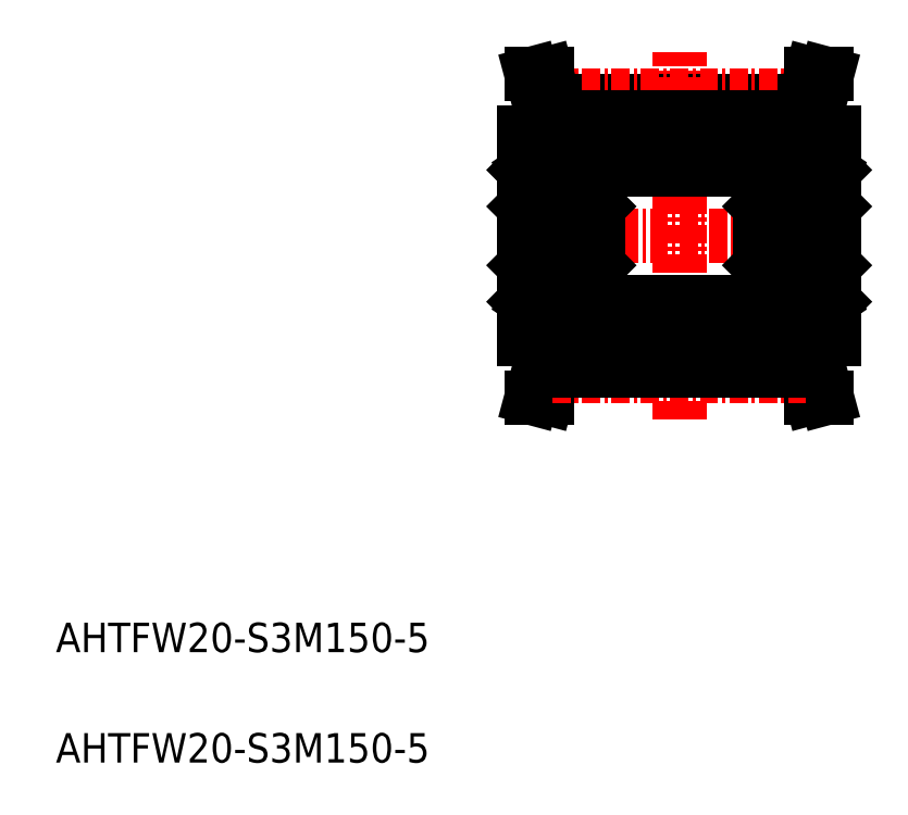
<metadata>
{"format":"dxf","ext":"dxf","renderer":"ezdxf+matplotlib","layout":"modelspace","background":"white","min_lineweight":24,"dpi":150}
</metadata>
<code>
0
SECTION
2
ENTITIES
0
TEXT
8
0
10
5
20
5
30
0
40
2
1
AHTFW20-S3M150-5
0
TEXT
8
0
10
5
20
12.5
30
0
40
2
1
AHTFW20-S3M150-5
0
LINE
8
0
10
38.82
20
49.95
30
0
11
55.82
21
49.95
31
0
0
LINE
8
CENTER
10
38.72
20
50.33
30
0
11
55.92
21
50.33
31
0
0
LINE
8
CENTER
10
35.32
20
40.78
30
0
11
59.32
21
40.78
31
0
0
LINE
8
0
10
36.82
20
33.78
30
0
11
36.82
21
47.78
31
0
0
LINE
8
0
10
37.82
20
47.78
30
0
11
37.82
21
49.82
31
0
0
LINE
8
0
10
38.82
20
47.78
30
0
11
38.82
21
49.95
31
0
0
LINE
8
0
10
36.82
20
47.78
30
0
11
38.82
21
47.78
31
0
0
LINE
8
0
10
38.82
20
49.95
30
0
11
38.33
21
51.78
31
0
0
LINE
8
0
10
37.82
20
49.82
30
0
11
37.29
21
51.78
31
0
0
LINE
8
0
10
57.82
20
33.78
30
0
11
57.82
21
47.78
31
0
0
LINE
8
0
10
55.82
20
47.78
30
0
11
55.82
21
49.95
31
0
0
LINE
8
0
10
56.82
20
47.78
30
0
11
56.82
21
49.82
31
0
0
LINE
8
0
10
55.82
20
47.78
30
0
11
57.82
21
47.78
31
0
0
LINE
8
0
10
55.82
20
49.95
30
0
11
56.31
21
51.78
31
0
0
LINE
8
0
10
56.82
20
49.82
30
0
11
57.34
21
51.78
31
0
0
LINE
8
CENTER
10
47.32
20
28.28
30
0
11
47.32
21
53.28
31
0
0
LINE
8
0
10
37.29
20
51.78
30
0
11
38.33
21
51.78
31
0
0
LINE
8
0
10
56.31
20
51.78
30
0
11
57.34
21
51.78
31
0
0
LINE
8
0
10
56.31
20
29.78
30
0
11
57.34
21
29.78
31
0
0
LINE
8
0
10
37.29
20
29.78
30
0
11
38.33
21
29.78
31
0
0
LINE
8
0
10
56.82
20
31.74
30
0
11
57.34
21
29.78
31
0
0
LINE
8
0
10
55.82
20
31.61
30
0
11
56.31
21
29.78
31
0
0
LINE
8
0
10
55.82
20
33.78
30
0
11
57.82
21
33.78
31
0
0
LINE
8
0
10
56.82
20
33.78
30
0
11
56.82
21
31.74
31
0
0
LINE
8
0
10
55.82
20
33.78
30
0
11
55.82
21
31.61
31
0
0
LINE
8
0
10
37.82
20
31.74
30
0
11
37.29
21
29.78
31
0
0
LINE
8
0
10
38.82
20
31.61
30
0
11
38.33
21
29.78
31
0
0
LINE
8
0
10
36.82
20
33.78
30
0
11
38.82
21
33.78
31
0
0
LINE
8
0
10
38.82
20
33.78
30
0
11
38.82
21
31.61
31
0
0
LINE
8
0
10
37.82
20
33.78
30
0
11
37.82
21
31.74
31
0
0
LINE
8
CENTER
10
38.72
20
31.23
30
0
11
55.92
21
31.23
31
0
0
LINE
8
0
10
38.82
20
31.61
30
0
11
55.82
21
31.61
31
0
0
LINE
8
0
10
41.57
20
41.28
30
0
11
37.07
21
41.28
31
0
0
LINE
8
0
10
38.42
20
44.65
30
0
11
37.48
21
44.65
31
0
0
LINE
8
0
10
41.57
20
46.28
30
0
11
37.07
21
46.28
31
0
0
LINE
8
0
10
38.42
20
42.9
30
0
11
36.94
21
42.9
31
0
0
ARC
8
0
10
37.07
20
41.53
30
0
40
0.25
50
180
51
270
0
LINE
8
0
10
37.29
20
42.99
30
0
11
37.29
21
44.53
31
0
0
LINE
8
0
10
37.34
20
42.99
30
0
11
37.34
21
44.5
31
0
0
LINE
8
0
10
36.94
20
42.9
30
0
11
36.82
21
42.78
31
0
0
LINE
8
0
10
37.29
20
42.99
30
0
11
37.34
21
42.99
31
0
0
ARC
8
0
10
37.32
20
45.23
30
0
40
0.125
50
0
51
123.5
0
LINE
8
0
10
37.11
20
45.22
30
0
11
36.85
21
45.22
31
0
0
LINE
8
0
10
36.82
20
45.25
30
0
11
36.85
21
45.22
31
0
0
ARC
8
0
10
37.17
20
45.21
30
0
40
0.0625
50
123.5
51
226.1
0
ARC
8
0
10
37.17
20
45.21
30
0
40
0.0125
50
123.5
51
226.1
0
ARC
8
0
10
37.32
20
45.23
30
0
40
0.075
50
0
51
123.5
0
LINE
8
0
10
37.16
20
45.13
30
0
11
37.19
21
45.17
31
0
0
LINE
8
0
10
37.29
20
44.53
30
0
11
37.39
21
44.6
31
0
0
LINE
8
0
10
37.19
20
45.17
30
0
11
37.16
21
45.2
31
0
0
LINE
8
0
10
37.28
20
45.29
30
0
11
37.16
21
45.22
31
0
0
LINE
8
0
10
37.39
20
44.6
30
0
11
37.39
21
45.23
31
0
0
LINE
8
0
10
37.34
20
44.5
30
0
11
37.44
21
44.58
31
0
0
LINE
8
0
10
37.25
20
45.34
30
0
11
37.13
21
45.26
31
0
0
LINE
8
0
10
37.16
20
45.13
30
0
11
37.12
21
45.16
31
0
0
LINE
8
0
10
37.44
20
44.58
30
0
11
37.44
21
45.23
31
0
0
LINE
8
0
10
37.48
20
44.65
30
0
11
37.44
21
44.69
31
0
0
ARC
8
0
10
37.07
20
46.03
30
0
40
0.25
50
90
51
180
0
ARC
8
0
10
41.57
20
41.53
30
0
40
0.25
50
270
51
0
0
LINE
8
0
10
41.5
20
45.26
30
0
11
41.39
21
45.34
31
0
0
LINE
8
0
10
41.47
20
45.22
30
0
11
41.36
21
45.29
31
0
0
LINE
8
0
10
41.44
20
45.17
30
0
11
41.48
21
45.13
31
0
0
LINE
8
0
10
41.48
20
45.2
30
0
11
41.44
21
45.17
31
0
0
LINE
8
0
10
41.69
20
42.9
30
0
11
40.21
21
42.9
31
0
0
CIRCLE
8
0
10
39.32
20
43.78
30
0
40
1.25
0
LINE
8
0
10
41.3
20
44.5
30
0
11
41.3
21
42.99
31
0
0
LINE
8
0
10
41.35
20
44.53
30
0
11
41.35
21
42.99
31
0
0
LINE
8
0
10
41.3
20
42.99
30
0
11
41.35
21
42.99
31
0
0
ARC
8
0
10
41.32
20
45.23
30
0
40
0.125
50
56.48
51
180
0
LINE
8
0
10
41.15
20
44.65
30
0
11
40.21
21
44.65
31
0
0
ARC
8
0
10
41.32
20
45.23
30
0
40
0.075
50
56.48
51
180
0
LINE
8
0
10
41.19
20
44.69
30
0
11
41.15
21
44.65
31
0
0
LINE
8
0
10
41.19
20
45.23
30
0
11
41.19
21
44.58
31
0
0
LINE
8
0
10
41.19
20
44.58
30
0
11
41.3
21
44.5
31
0
0
LINE
8
0
10
41.24
20
45.23
30
0
11
41.24
21
44.6
31
0
0
LINE
8
0
10
41.24
20
44.6
30
0
11
41.35
21
44.53
31
0
0
LINE
8
0
10
41.82
20
42.78
30
0
11
41.69
21
42.9
31
0
0
ARC
8
0
10
41.47
20
45.21
30
0
40
0.0125
50
313.9
51
56.48
0
ARC
8
0
10
41.47
20
45.21
30
0
40
0.0625
50
313.9
51
56.48
0
LINE
8
0
10
41.78
20
45.22
30
0
11
41.53
21
45.22
31
0
0
LINE
8
0
10
41.51
20
45.16
30
0
11
41.48
21
45.13
31
0
0
LINE
8
0
10
41.82
20
45.25
30
0
11
41.78
21
45.22
31
0
0
ARC
8
0
10
41.57
20
46.03
30
0
40
0.25
50
0
51
90
0
LINE
8
0
10
36.82
20
43.65
30
0
11
36.82
21
43.65
31
0
0
LINE
8
0
10
36.82
20
46.28
30
0
11
36.82
21
33.78
31
0
0
LINE
8
0
10
41.82
20
46.03
30
0
11
41.82
21
35.53
31
0
0
LINE
8
0
10
38.82
20
32.72
30
0
11
55.82
21
32.72
31
0
0
LINE
8
0
10
38.82
20
48.84
30
0
11
55.82
21
48.84
31
0
0
LINE
8
0
10
41.57
20
40.28
30
0
11
37.07
21
40.28
31
0
0
LINE
8
0
10
38.42
20
36.9
30
0
11
37.48
21
36.9
31
0
0
LINE
8
0
10
41.57
20
35.28
30
0
11
37.07
21
35.28
31
0
0
LINE
8
0
10
38.42
20
38.65
30
0
11
36.94
21
38.65
31
0
0
ARC
8
0
10
37.07
20
40.03
30
0
40
0.25
50
90
51
180
0
LINE
8
0
10
37.29
20
38.56
30
0
11
37.29
21
37.03
31
0
0
LINE
8
0
10
37.34
20
38.56
30
0
11
37.34
21
37.06
31
0
0
LINE
8
0
10
36.94
20
38.65
30
0
11
36.82
21
38.78
31
0
0
LINE
8
0
10
37.29
20
38.56
30
0
11
37.34
21
38.56
31
0
0
ARC
8
0
10
37.32
20
36.33
30
0
40
0.125
50
236.5
51
0
0
LINE
8
0
10
37.11
20
36.34
30
0
11
36.85
21
36.34
31
0
0
LINE
8
0
10
36.82
20
36.3
30
0
11
36.85
21
36.34
31
0
0
ARC
8
0
10
37.17
20
36.35
30
0
40
0.0625
50
133.9
51
236.5
0
ARC
8
0
10
37.17
20
36.35
30
0
40
0.0125
50
133.9
51
236.5
0
ARC
8
0
10
37.32
20
36.33
30
0
40
0.075
50
236.5
51
0
0
LINE
8
0
10
37.16
20
36.43
30
0
11
37.19
21
36.39
31
0
0
LINE
8
0
10
37.29
20
37.03
30
0
11
37.39
21
36.95
31
0
0
LINE
8
0
10
37.19
20
36.39
30
0
11
37.16
21
36.36
31
0
0
LINE
8
0
10
37.28
20
36.26
30
0
11
37.16
21
36.34
31
0
0
LINE
8
0
10
37.39
20
36.95
30
0
11
37.39
21
36.33
31
0
0
LINE
8
0
10
37.34
20
37.06
30
0
11
37.44
21
36.98
31
0
0
LINE
8
0
10
37.25
20
36.22
30
0
11
37.13
21
36.3
31
0
0
LINE
8
0
10
37.16
20
36.43
30
0
11
37.12
21
36.4
31
0
0
LINE
8
0
10
37.44
20
36.98
30
0
11
37.44
21
36.33
31
0
0
LINE
8
0
10
37.48
20
36.9
30
0
11
37.44
21
36.87
31
0
0
ARC
8
0
10
37.07
20
35.53
30
0
40
0.25
50
180
51
270
0
ARC
8
0
10
41.57
20
40.03
30
0
40
0.25
50
0
51
90
0
LINE
8
0
10
41.5
20
36.3
30
0
11
41.39
21
36.22
31
0
0
LINE
8
0
10
41.47
20
36.34
30
0
11
41.36
21
36.26
31
0
0
LINE
8
0
10
41.44
20
36.39
30
0
11
41.48
21
36.43
31
0
0
LINE
8
0
10
41.48
20
36.36
30
0
11
41.44
21
36.39
31
0
0
LINE
8
0
10
41.69
20
38.65
30
0
11
40.21
21
38.65
31
0
0
CIRCLE
8
0
10
39.32
20
37.78
30
0
40
1.25
0
LINE
8
0
10
41.3
20
37.06
30
0
11
41.3
21
38.56
31
0
0
LINE
8
0
10
41.35
20
37.03
30
0
11
41.35
21
38.56
31
0
0
LINE
8
0
10
41.3
20
38.56
30
0
11
41.35
21
38.56
31
0
0
ARC
8
0
10
41.32
20
36.33
30
0
40
0.125
50
180
51
303.5
0
LINE
8
0
10
41.15
20
36.9
30
0
11
40.21
21
36.9
31
0
0
ARC
8
0
10
41.32
20
36.33
30
0
40
0.075
50
180
51
303.5
0
LINE
8
0
10
41.19
20
36.87
30
0
11
41.15
21
36.9
31
0
0
LINE
8
0
10
41.19
20
36.33
30
0
11
41.19
21
36.98
31
0
0
LINE
8
0
10
41.19
20
36.98
30
0
11
41.3
21
37.06
31
0
0
LINE
8
0
10
41.24
20
36.33
30
0
11
41.24
21
36.95
31
0
0
LINE
8
0
10
41.24
20
36.95
30
0
11
41.35
21
37.03
31
0
0
LINE
8
0
10
41.82
20
38.78
30
0
11
41.69
21
38.65
31
0
0
ARC
8
0
10
41.47
20
36.35
30
0
40
0.0125
50
303.5
51
46.06
0
ARC
8
0
10
41.47
20
36.35
30
0
40
0.0625
50
303.5
51
46.06
0
LINE
8
0
10
41.78
20
36.34
30
0
11
41.53
21
36.34
31
0
0
LINE
8
0
10
41.51
20
36.4
30
0
11
41.48
21
36.43
31
0
0
LINE
8
0
10
41.82
20
36.3
30
0
11
41.78
21
36.34
31
0
0
ARC
8
0
10
41.57
20
35.53
30
0
40
0.25
50
270
51
0
0
LINE
8
0
10
36.82
20
37.9
30
0
11
36.82
21
37.9
31
0
0
LINE
8
0
10
53.07
20
41.28
30
0
11
57.57
21
41.28
31
0
0
LINE
8
0
10
56.21
20
44.65
30
0
11
57.15
21
44.65
31
0
0
LINE
8
0
10
53.07
20
46.28
30
0
11
57.57
21
46.28
31
0
0
LINE
8
0
10
56.21
20
42.9
30
0
11
57.69
21
42.9
31
0
0
ARC
8
0
10
57.57
20
41.53
30
0
40
0.25
50
270
51
360
0
LINE
8
0
10
57.35
20
42.99
30
0
11
57.35
21
44.53
31
0
0
LINE
8
0
10
57.3
20
42.99
30
0
11
57.3
21
44.5
31
0
0
LINE
8
0
10
57.69
20
42.9
30
0
11
57.82
21
42.78
31
0
0
LINE
8
0
10
57.35
20
42.99
30
0
11
57.3
21
42.99
31
0
0
ARC
8
0
10
57.32
20
45.23
30
0
40
0.125
50
56.48
51
180
0
LINE
8
0
10
57.53
20
45.22
30
0
11
57.78
21
45.22
31
0
0
LINE
8
0
10
57.82
20
45.25
30
0
11
57.78
21
45.22
31
0
0
ARC
8
0
10
57.47
20
45.21
30
0
40
0.0625
50
313.9
51
56.48
0
ARC
8
0
10
57.47
20
45.21
30
0
40
0.0125
50
313.9
51
56.48
0
ARC
8
0
10
57.32
20
45.23
30
0
40
0.075
50
56.48
51
180
0
LINE
8
0
10
57.48
20
45.13
30
0
11
57.44
21
45.17
31
0
0
LINE
8
0
10
57.35
20
44.53
30
0
11
57.24
21
44.6
31
0
0
LINE
8
0
10
57.44
20
45.17
30
0
11
57.48
21
45.2
31
0
0
LINE
8
0
10
57.36
20
45.29
30
0
11
57.47
21
45.22
31
0
0
LINE
8
0
10
57.24
20
44.6
30
0
11
57.24
21
45.23
31
0
0
LINE
8
0
10
57.3
20
44.5
30
0
11
57.19
21
44.58
31
0
0
LINE
8
0
10
57.39
20
45.34
30
0
11
57.5
21
45.26
31
0
0
LINE
8
0
10
57.48
20
45.13
30
0
11
57.51
21
45.16
31
0
0
LINE
8
0
10
57.19
20
44.58
30
0
11
57.19
21
45.23
31
0
0
LINE
8
0
10
57.15
20
44.65
30
0
11
57.19
21
44.69
31
0
0
ARC
8
0
10
57.57
20
46.03
30
0
40
0.25
50
360
51
90
0
ARC
8
0
10
53.07
20
41.53
30
0
40
0.25
50
180
51
270
0
LINE
8
0
10
53.13
20
45.26
30
0
11
53.25
21
45.34
31
0
0
LINE
8
0
10
53.16
20
45.22
30
0
11
53.28
21
45.29
31
0
0
LINE
8
0
10
53.19
20
45.17
30
0
11
53.16
21
45.13
31
0
0
LINE
8
0
10
53.16
20
45.2
30
0
11
53.19
21
45.17
31
0
0
LINE
8
0
10
52.94
20
42.9
30
0
11
54.42
21
42.9
31
0
0
CIRCLE
8
0
10
55.32
20
43.78
30
0
40
1.25
0
LINE
8
0
10
53.34
20
44.5
30
0
11
53.34
21
42.99
31
0
0
LINE
8
0
10
53.29
20
44.53
30
0
11
53.29
21
42.99
31
0
0
LINE
8
0
10
53.34
20
42.99
30
0
11
53.29
21
42.99
31
0
0
ARC
8
0
10
53.32
20
45.23
30
0
40
0.125
50
0.00011
51
123.5
0
LINE
8
0
10
53.48
20
44.65
30
0
11
54.42
21
44.65
31
0
0
ARC
8
0
10
53.32
20
45.23
30
0
40
0.075
50
0.00011
51
123.5
0
LINE
8
0
10
53.44
20
44.69
30
0
11
53.48
21
44.65
31
0
0
LINE
8
0
10
53.44
20
45.23
30
0
11
53.44
21
44.58
31
0
0
LINE
8
0
10
53.44
20
44.58
30
0
11
53.34
21
44.5
31
0
0
LINE
8
0
10
53.39
20
45.23
30
0
11
53.39
21
44.6
31
0
0
LINE
8
0
10
53.39
20
44.6
30
0
11
53.29
21
44.53
31
0
0
LINE
8
0
10
52.82
20
42.78
30
0
11
52.94
21
42.9
31
0
0
ARC
8
0
10
53.17
20
45.21
30
0
40
0.0125
50
123.5
51
226.1
0
ARC
8
0
10
53.17
20
45.21
30
0
40
0.0625
50
123.5
51
226.1
0
LINE
8
0
10
52.85
20
45.22
30
0
11
53.11
21
45.22
31
0
0
LINE
8
0
10
53.12
20
45.16
30
0
11
53.16
21
45.13
31
0
0
LINE
8
0
10
52.82
20
45.25
30
0
11
52.85
21
45.22
31
0
0
ARC
8
0
10
53.07
20
46.03
30
0
40
0.25
50
90
51
180
0
LINE
8
0
10
57.82
20
43.65
30
0
11
57.82
21
43.65
31
0
0
LINE
8
0
10
52.82
20
46.03
30
0
11
52.82
21
35.53
31
0
0
LINE
8
0
10
53.07
20
40.28
30
0
11
57.57
21
40.28
31
0
0
LINE
8
0
10
56.21
20
36.9
30
0
11
57.15
21
36.9
31
0
0
LINE
8
0
10
53.07
20
35.28
30
0
11
57.57
21
35.28
31
0
0
LINE
8
0
10
56.21
20
38.65
30
0
11
57.69
21
38.65
31
0
0
ARC
8
0
10
57.57
20
40.03
30
0
40
0.25
50
6.048e-06
51
90
0
LINE
8
0
10
57.35
20
38.56
30
0
11
57.35
21
37.03
31
0
0
LINE
8
0
10
57.3
20
38.56
30
0
11
57.3
21
37.06
31
0
0
LINE
8
0
10
57.69
20
38.65
30
0
11
57.82
21
38.78
31
0
0
LINE
8
0
10
57.35
20
38.56
30
0
11
57.3
21
38.56
31
0
0
ARC
8
0
10
57.32
20
36.33
30
0
40
0.125
50
180
51
303.5
0
LINE
8
0
10
57.53
20
36.34
30
0
11
57.78
21
36.34
31
0
0
LINE
8
0
10
57.82
20
36.3
30
0
11
57.78
21
36.34
31
0
0
ARC
8
0
10
57.47
20
36.35
30
0
40
0.0625
50
303.5
51
46.06
0
ARC
8
0
10
57.47
20
36.35
30
0
40
0.0125
50
303.5
51
46.06
0
ARC
8
0
10
57.32
20
36.33
30
0
40
0.075
50
180
51
303.5
0
LINE
8
0
10
57.48
20
36.43
30
0
11
57.44
21
36.39
31
0
0
LINE
8
0
10
57.35
20
37.03
30
0
11
57.24
21
36.95
31
0
0
LINE
8
0
10
57.44
20
36.39
30
0
11
57.48
21
36.36
31
0
0
LINE
8
0
10
57.36
20
36.26
30
0
11
57.47
21
36.34
31
0
0
LINE
8
0
10
57.24
20
36.95
30
0
11
57.24
21
36.33
31
0
0
LINE
8
0
10
57.3
20
37.06
30
0
11
57.19
21
36.98
31
0
0
LINE
8
0
10
57.39
20
36.22
30
0
11
57.5
21
36.3
31
0
0
LINE
8
0
10
57.48
20
36.43
30
0
11
57.51
21
36.4
31
0
0
LINE
8
0
10
57.19
20
36.98
30
0
11
57.19
21
36.33
31
0
0
LINE
8
0
10
57.15
20
36.9
30
0
11
57.19
21
36.87
31
0
0
ARC
8
0
10
57.57
20
35.53
30
0
40
0.25
50
270
51
6.048e-06
0
ARC
8
0
10
53.07
20
40.03
30
0
40
0.25
50
90
51
180
0
LINE
8
0
10
53.13
20
36.3
30
0
11
53.25
21
36.22
31
0
0
LINE
8
0
10
53.16
20
36.34
30
0
11
53.28
21
36.26
31
0
0
LINE
8
0
10
53.19
20
36.39
30
0
11
53.16
21
36.43
31
0
0
LINE
8
0
10
53.16
20
36.36
30
0
11
53.19
21
36.39
31
0
0
LINE
8
0
10
52.94
20
38.65
30
0
11
54.42
21
38.65
31
0
0
CIRCLE
8
0
10
55.32
20
37.78
30
0
40
1.25
0
LINE
8
0
10
53.34
20
37.06
30
0
11
53.34
21
38.56
31
0
0
LINE
8
0
10
53.29
20
37.03
30
0
11
53.29
21
38.56
31
0
0
LINE
8
0
10
53.34
20
38.56
30
0
11
53.29
21
38.56
31
0
0
ARC
8
0
10
53.32
20
36.33
30
0
40
0.125
50
236.5
51
360
0
LINE
8
0
10
53.48
20
36.9
30
0
11
54.42
21
36.9
31
0
0
ARC
8
0
10
53.32
20
36.33
30
0
40
0.075
50
236.5
51
360
0
LINE
8
0
10
53.44
20
36.87
30
0
11
53.48
21
36.9
31
0
0
LINE
8
0
10
53.44
20
36.33
30
0
11
53.44
21
36.98
31
0
0
LINE
8
0
10
53.44
20
36.98
30
0
11
53.34
21
37.06
31
0
0
LINE
8
0
10
53.39
20
36.33
30
0
11
53.39
21
36.95
31
0
0
LINE
8
0
10
53.39
20
36.95
30
0
11
53.29
21
37.03
31
0
0
LINE
8
0
10
52.82
20
38.78
30
0
11
52.94
21
38.65
31
0
0
ARC
8
0
10
53.17
20
36.35
30
0
40
0.0125
50
133.9
51
236.5
0
ARC
8
0
10
53.17
20
36.35
30
0
40
0.0625
50
133.9
51
236.5
0
LINE
8
0
10
52.85
20
36.34
30
0
11
53.11
21
36.34
31
0
0
LINE
8
0
10
53.12
20
36.4
30
0
11
53.16
21
36.43
31
0
0
LINE
8
0
10
52.82
20
36.3
30
0
11
52.85
21
36.34
31
0
0
ARC
8
0
10
53.07
20
35.53
30
0
40
0.25
50
180
51
270
0
LINE
8
0
10
57.82
20
37.9
30
0
11
57.82
21
37.9
31
0
0
LINE
8
0
10
41.82
20
45.28
30
0
11
52.82
21
45.28
31
0
0
LINE
8
0
10
41.82
20
36.28
30
0
11
52.82
21
36.28
31
0
0
VIEWPORT
8
0
10
5.615
20
3.902
30
0
40
13.16
41
8.746
68
     1
69
     1
0
VIEWPORT
8
0
10
5.614
20
3.902
30
0
40
8.982
41
6.243
68
     2
69
     2
0
ENDSEC
0
EOF

</code>
